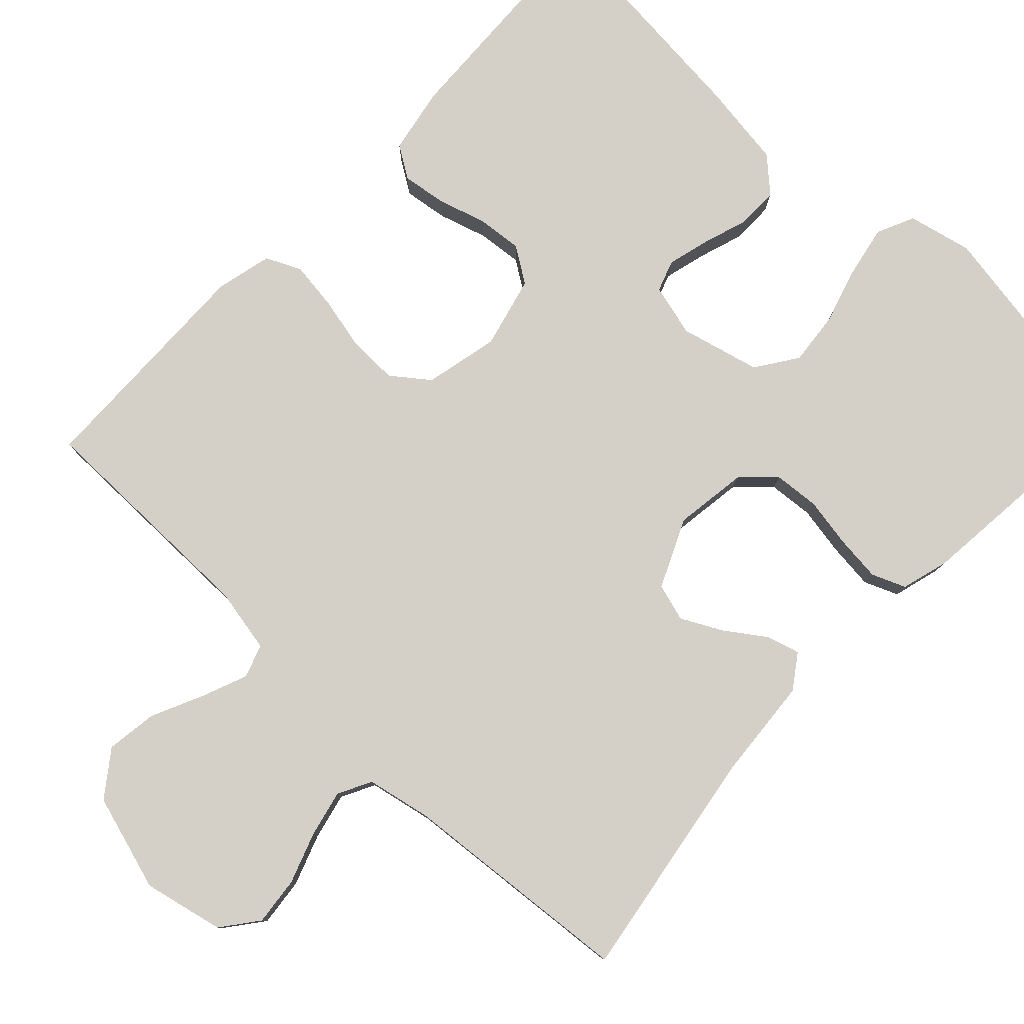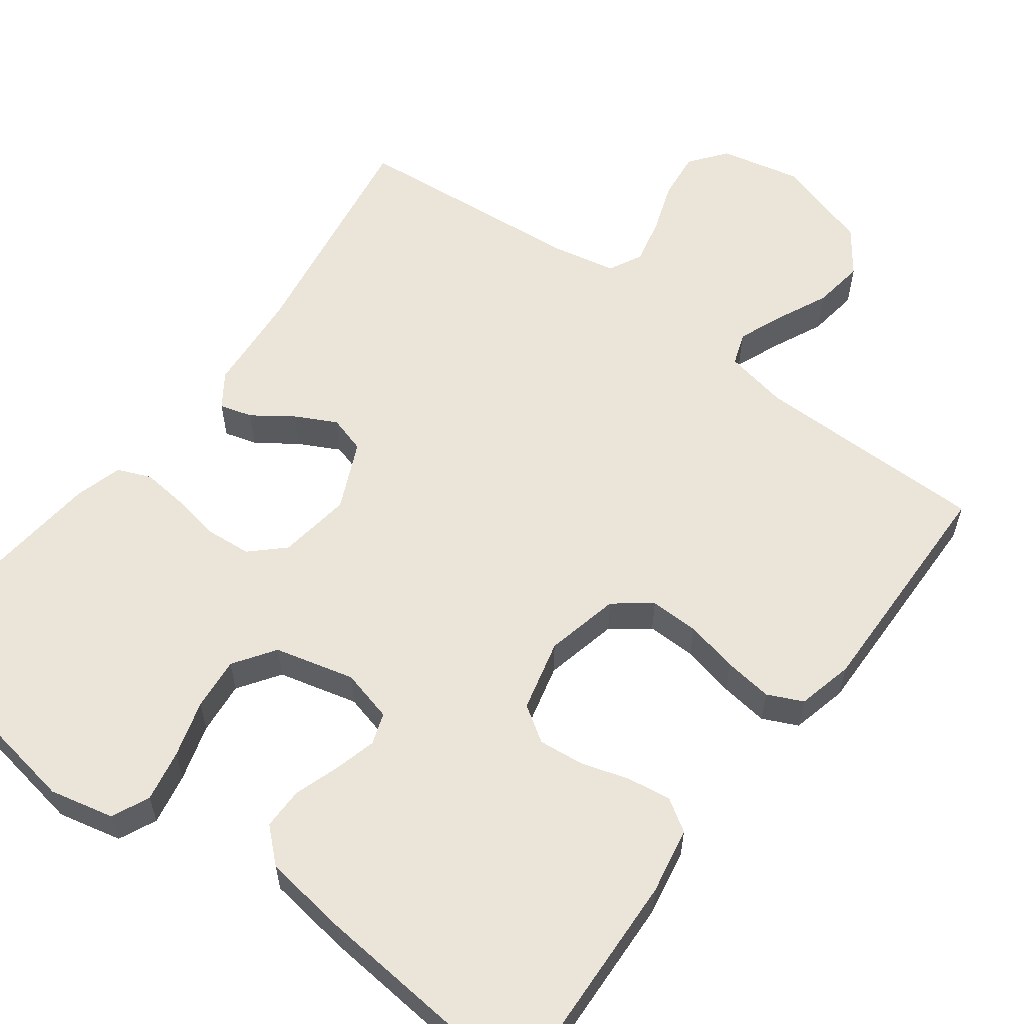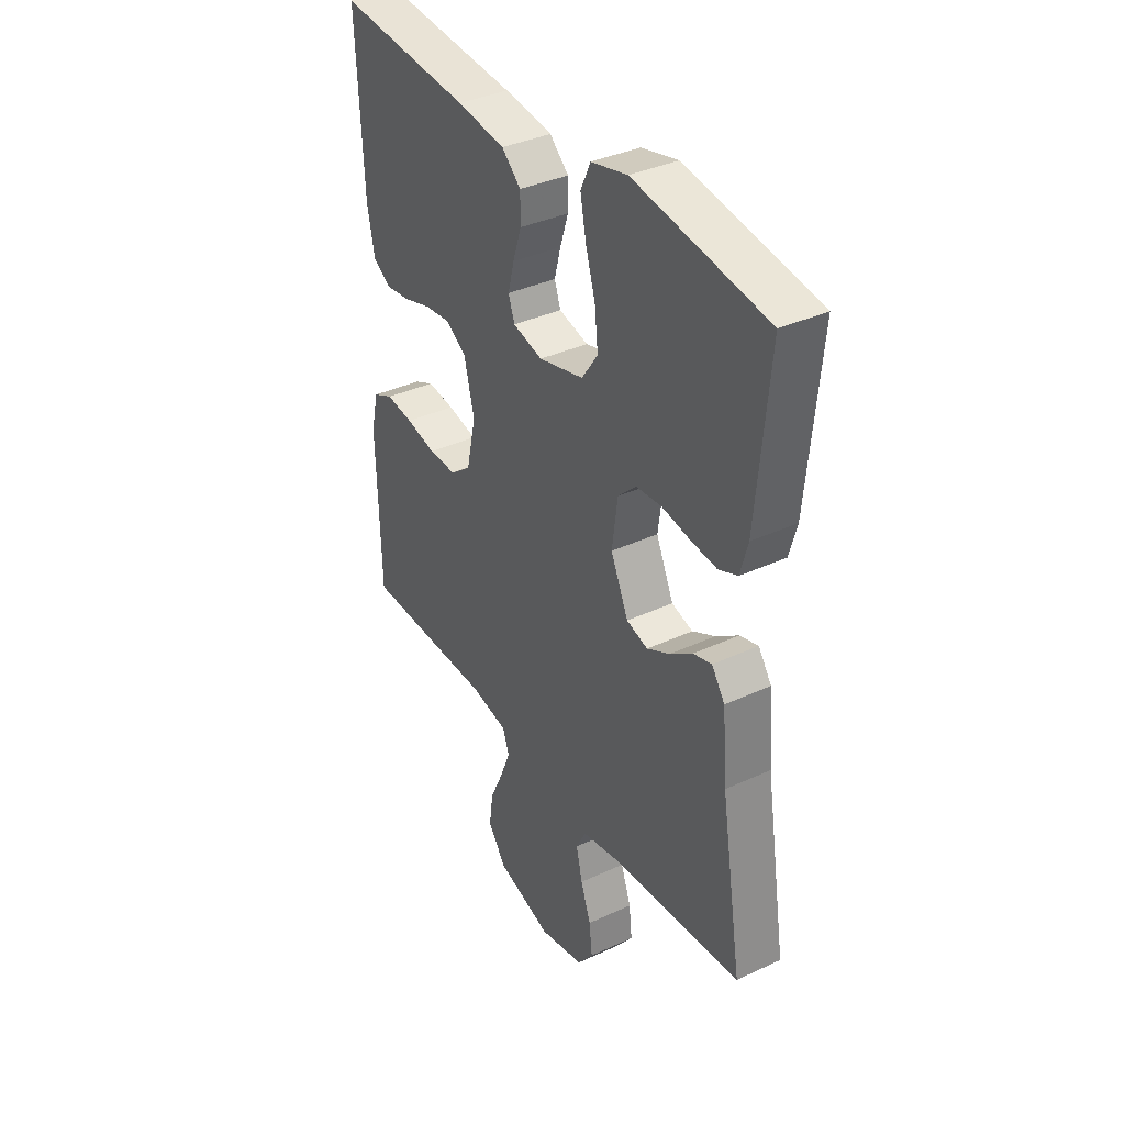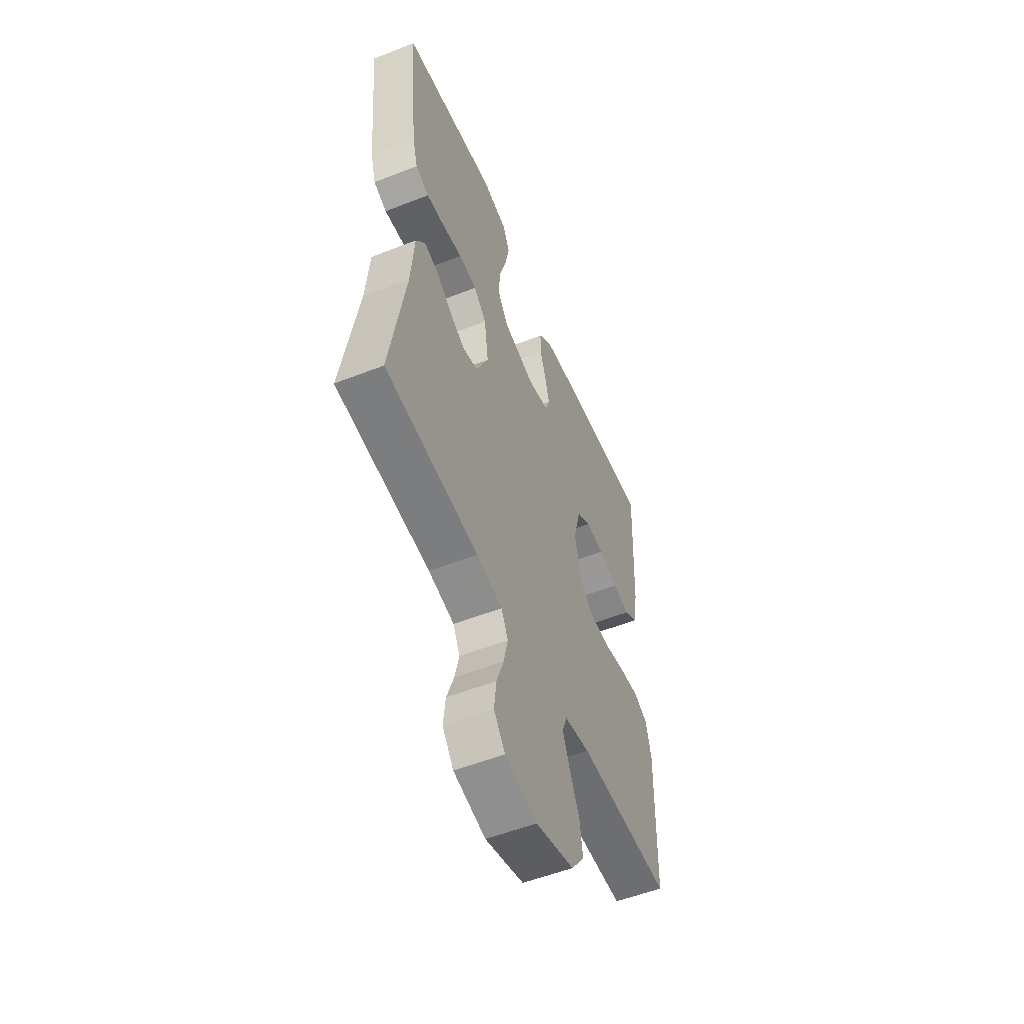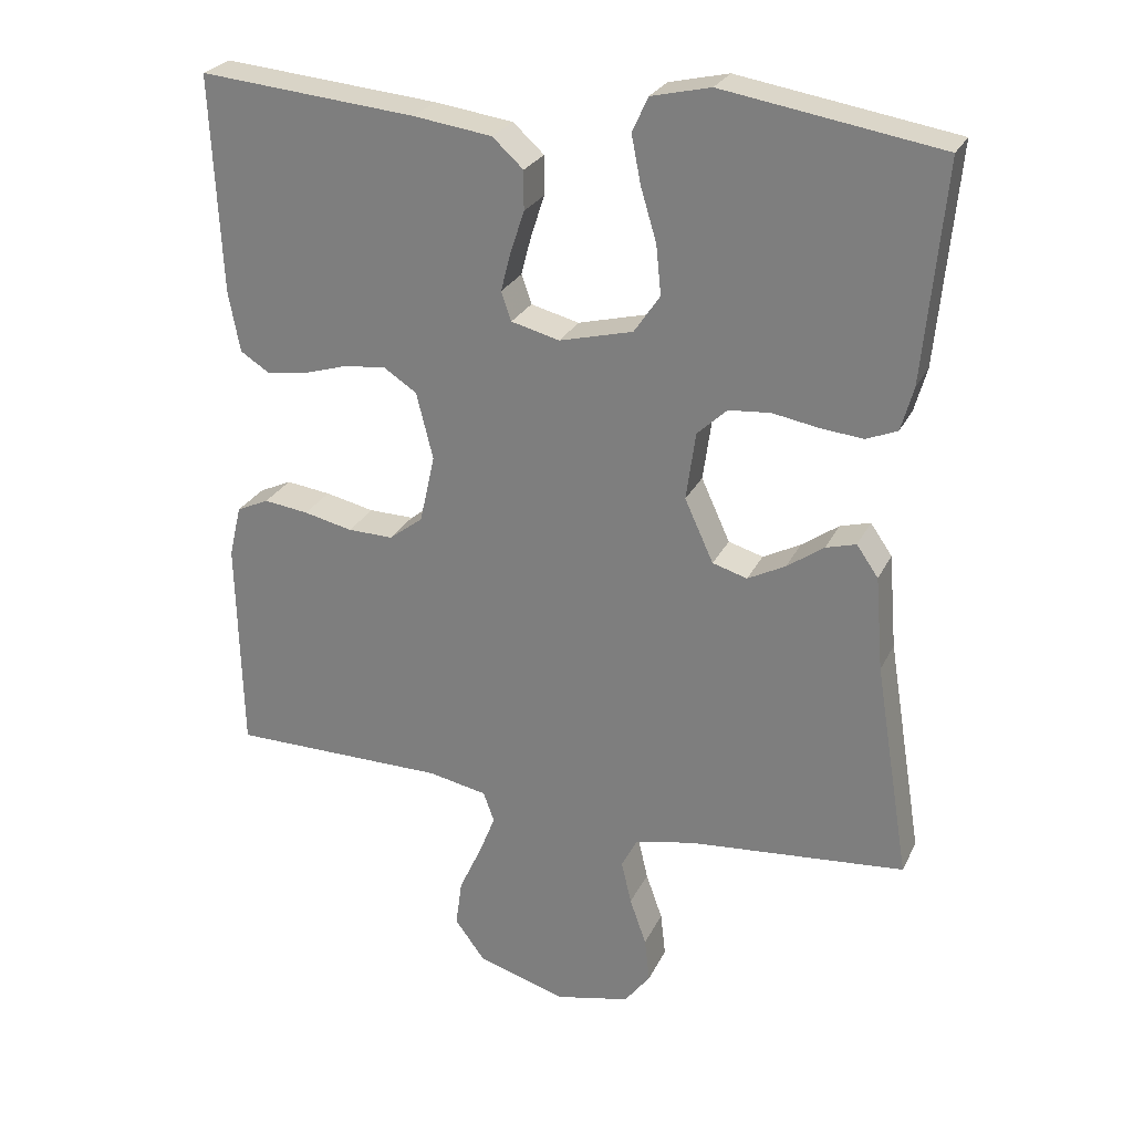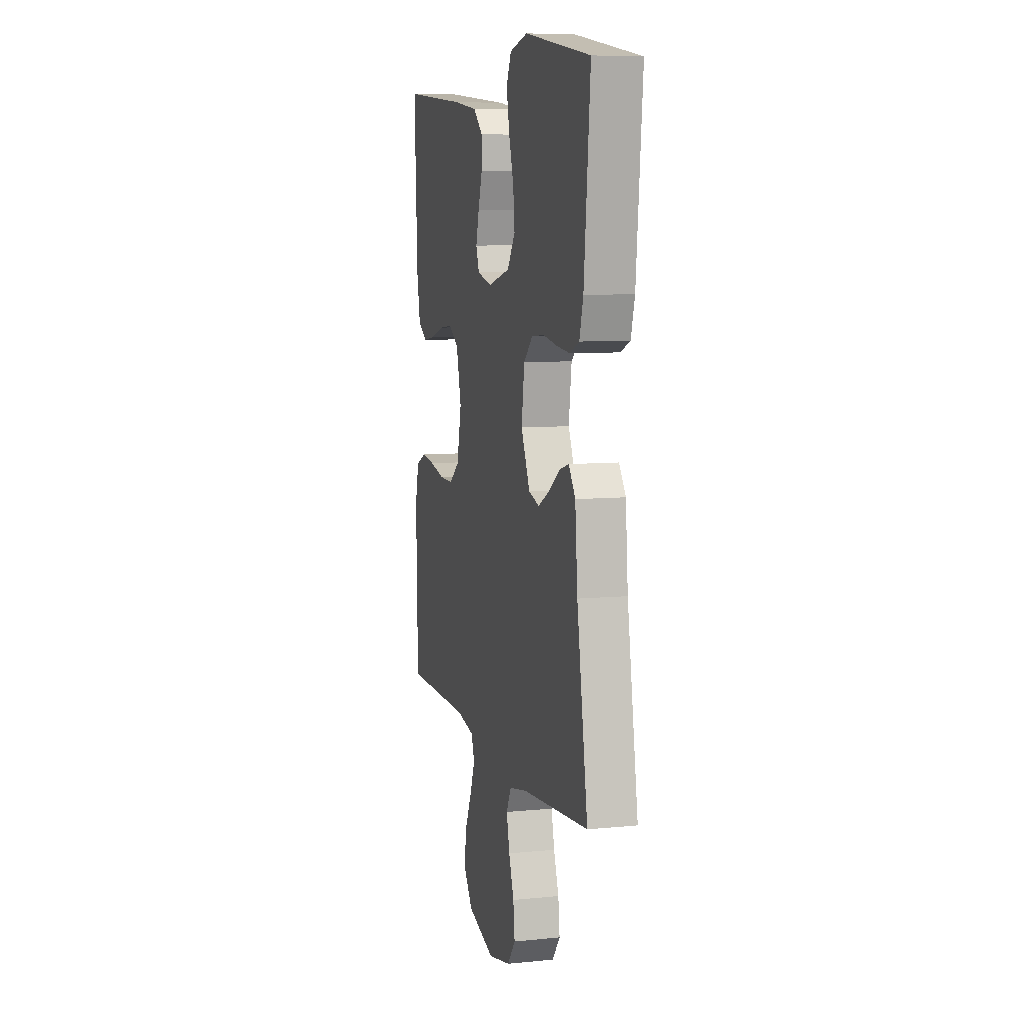
<metadata>
{"format":"obj","ext":"obj","renderer":"f3d","projection":"perspective","resolution":1024,"background":"white","views":[{"elev":79.9,"azim":-136.4,"up":"+Y"},{"elev":58.7,"azim":36.9,"up":"+Y"},{"elev":36.7,"azim":-121.1,"up":"+Z"},{"elev":-54.5,"azim":-67.4,"up":"+Z"},{"elev":26.2,"azim":-158.7,"up":"+Z"},{"elev":8.0,"azim":-105.3,"up":"+Z"}]}
</metadata>
<code>
v 0.5 0.07 -0.5
v 0.2 0.07 -0.501
v 0.118 0.07 -0.517
v 0.103 0.07 -0.559
v 0.126 0.07 -0.617
v 0.157 0.07 -0.684
v 0.166 0.07 -0.75
v 0.124 0.07 -0.807
v 0 0.07 -0.844
v -0.103 0.07 -0.821
v -0.139 0.07 -0.774
v -0.132 0.07 -0.712
v -0.109 0.07 -0.647
v -0.095 0.07 -0.587
v -0.117 0.07 -0.544
v -0.2 0.07 -0.527
v -0.5 0.07 -0.5
v -0.451 0.07 -0.2
v -0.44 0.07 -0.069
v -0.41 0.07 -0.026
v -0.368 0.07 -0.038
v -0.317 0.07 -0.074
v -0.265 0.07 -0.101
v -0.217 0.07 -0.087
v -0.177 0.07 0
v -0.19 0.07 0.094
v -0.231 0.07 0.133
v -0.289 0.07 0.138
v -0.353 0.07 0.127
v -0.412 0.07 0.121
v -0.455 0.07 0.139
v -0.472 0.07 0.2
v -0.5 0.07 0.5
v -0.2 0.07 0.549
v -0.118 0.07 0.53
v -0.096 0.07 0.482
v -0.109 0.07 0.416
v -0.131 0.07 0.343
v -0.138 0.07 0.275
v -0.102 0.07 0.222
v 0 0.07 0.196
v 0.067 0.07 0.213
v 0.081 0.07 0.253
v 0.067 0.07 0.307
v 0.048 0.07 0.365
v 0.048 0.07 0.419
v 0.091 0.07 0.458
v 0.2 0.07 0.473
v 0.5 0.07 0.5
v 0.486 0.07 0.2
v 0.47 0.07 0.115
v 0.429 0.07 0.089
v 0.373 0.07 0.097
v 0.311 0.07 0.116
v 0.253 0.07 0.122
v 0.207 0.07 0.092
v 0.184 0.07 0
v 0.205 0.07 -0.095
v 0.252 0.07 -0.131
v 0.315 0.07 -0.13
v 0.383 0.07 -0.115
v 0.445 0.07 -0.107
v 0.49 0.07 -0.128
v 0.507 0.07 -0.2
v 0.5 0 -0.5
v 0.2 0 -0.501
v 0.118 0 -0.517
v 0.103 0 -0.559
v 0.126 0 -0.617
v 0.157 0 -0.684
v 0.166 0 -0.75
v 0.124 0 -0.807
v 0 0 -0.844
v -0.103 0 -0.821
v -0.139 0 -0.774
v -0.132 0 -0.712
v -0.109 0 -0.647
v -0.095 0 -0.587
v -0.117 0 -0.544
v -0.2 0 -0.527
v -0.5 0 -0.5
v -0.451 0 -0.2
v -0.44 0 -0.069
v -0.41 0 -0.026
v -0.368 0 -0.038
v -0.317 0 -0.074
v -0.265 0 -0.101
v -0.217 0 -0.087
v -0.177 0 0
v -0.19 0 0.094
v -0.231 0 0.133
v -0.289 0 0.138
v -0.353 0 0.127
v -0.412 0 0.121
v -0.455 0 0.139
v -0.472 0 0.2
v -0.5 0 0.5
v -0.2 0 0.549
v -0.118 0 0.53
v -0.096 0 0.482
v -0.109 0 0.416
v -0.131 0 0.343
v -0.138 0 0.275
v -0.102 0 0.222
v 0 0 0.196
v 0.067 0 0.213
v 0.081 0 0.253
v 0.067 0 0.307
v 0.048 0 0.365
v 0.048 0 0.419
v 0.091 0 0.458
v 0.2 0 0.473
v 0.5 0 0.5
v 0.486 0 0.2
v 0.47 0 0.115
v 0.429 0 0.089
v 0.373 0 0.097
v 0.311 0 0.116
v 0.253 0 0.122
v 0.207 0 0.092
v 0.184 0 0
v 0.205 0 -0.095
v 0.252 0 -0.131
v 0.315 0 -0.13
v 0.383 0 -0.115
v 0.445 0 -0.107
v 0.49 0 -0.128
v 0.507 0 -0.2
f 63 64 1 2
f 60 61 62 63
f 59 60 63 2
f 58 59 2 3
f 57 58 3 4
f 51 52 53 54
f 51 54 55
f 50 51 55
f 49 50 55
f 48 49 55 56
f 44 45 46 47
f 43 44 47 48
f 42 43 48 56
f 35 36 37 38
f 35 38 39
f 34 35 39
f 33 34 39
f 32 33 39 40
f 28 29 30 31
f 28 31 32 40
f 19 20 21 22
f 18 19 22 23
f 16 17 18 23
f 15 16 23 24
f 10 11 12 13
f 10 13 14
f 9 10 14
f 8 9 14
f 5 6 7 8
f 4 5 8 14
f 57 4 14 15
f 41 42 56 57
f 27 28 40 41
f 26 27 41 57
f 25 26 57
f 15 24 25 57
f 66 65 128 127
f 127 126 125 124
f 66 127 124 123
f 67 66 123 122
f 68 67 122 121
f 118 117 116 115
f 119 118 115
f 119 115 114
f 119 114 113
f 120 119 113 112
f 111 110 109 108
f 112 111 108 107
f 120 112 107 106
f 102 101 100 99
f 103 102 99
f 103 99 98
f 103 98 97
f 104 103 97 96
f 95 94 93 92
f 104 96 95 92
f 86 85 84 83
f 87 86 83 82
f 87 82 81 80
f 88 87 80 79
f 77 76 75 74
f 78 77 74
f 78 74 73
f 78 73 72
f 72 71 70 69
f 78 72 69 68
f 79 78 68 121
f 121 120 106 105
f 105 104 92 91
f 121 105 91 90
f 121 90 89
f 121 89 88 79
f 1 65 66 2
f 2 66 67 3
f 3 67 68 4
f 4 68 69 5
f 5 69 70 6
f 6 70 71 7
f 7 71 72 8
f 8 72 73 9
f 9 73 74 10
f 10 74 75 11
f 11 75 76 12
f 12 76 77 13
f 13 77 78 14
f 14 78 79 15
f 15 79 80 16
f 16 80 81 17
f 17 81 82 18
f 18 82 83 19
f 19 83 84 20
f 20 84 85 21
f 21 85 86 22
f 22 86 87 23
f 23 87 88 24
f 24 88 89 25
f 25 89 90 26
f 26 90 91 27
f 27 91 92 28
f 28 92 93 29
f 29 93 94 30
f 30 94 95 31
f 31 95 96 32
f 32 96 97 33
f 33 97 98 34
f 34 98 99 35
f 35 99 100 36
f 36 100 101 37
f 37 101 102 38
f 38 102 103 39
f 39 103 104 40
f 40 104 105 41
f 41 105 106 42
f 42 106 107 43
f 43 107 108 44
f 44 108 109 45
f 45 109 110 46
f 46 110 111 47
f 47 111 112 48
f 48 112 113 49
f 49 113 114 50
f 50 114 115 51
f 51 115 116 52
f 52 116 117 53
f 53 117 118 54
f 54 118 119 55
f 55 119 120 56
f 56 120 121 57
f 57 121 122 58
f 58 122 123 59
f 59 123 124 60
f 60 124 125 61
f 61 125 126 62
f 62 126 127 63
f 63 127 128 64
f 64 128 65 1

</code>
